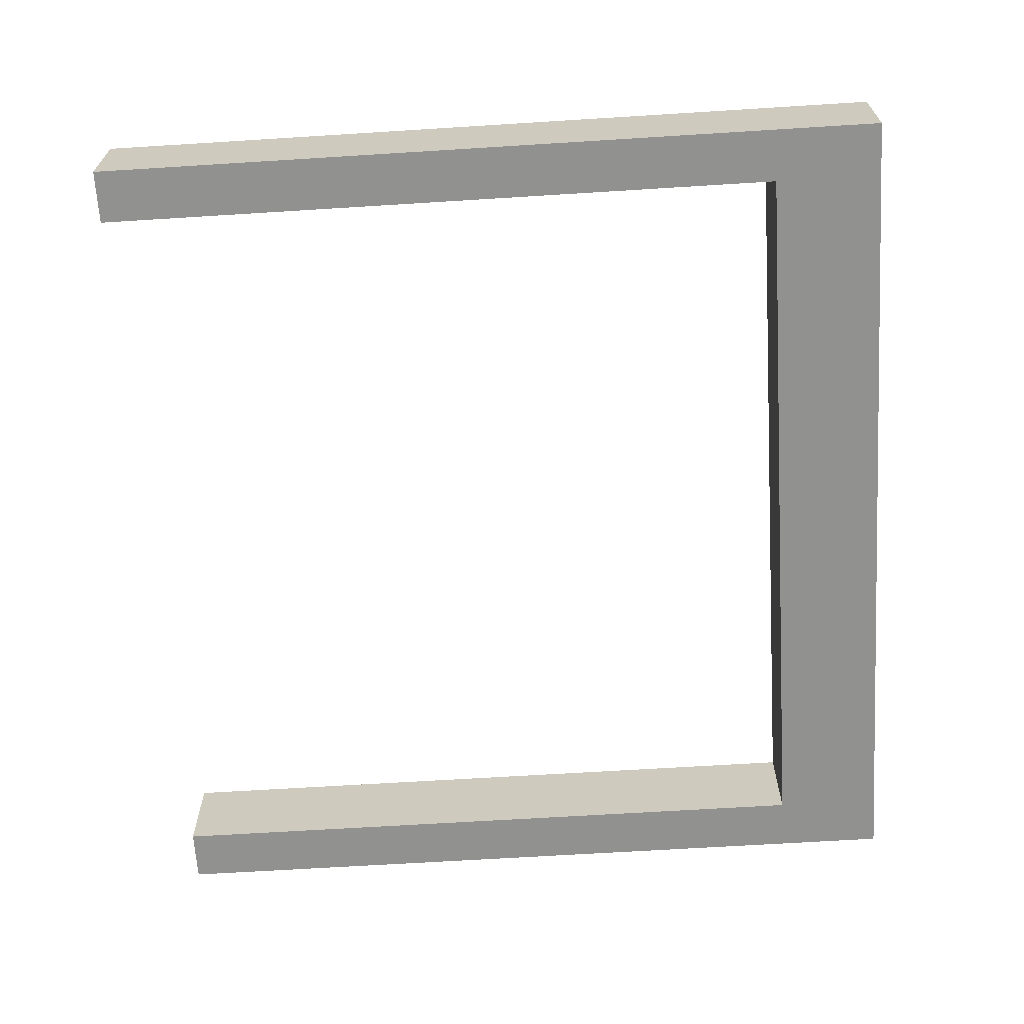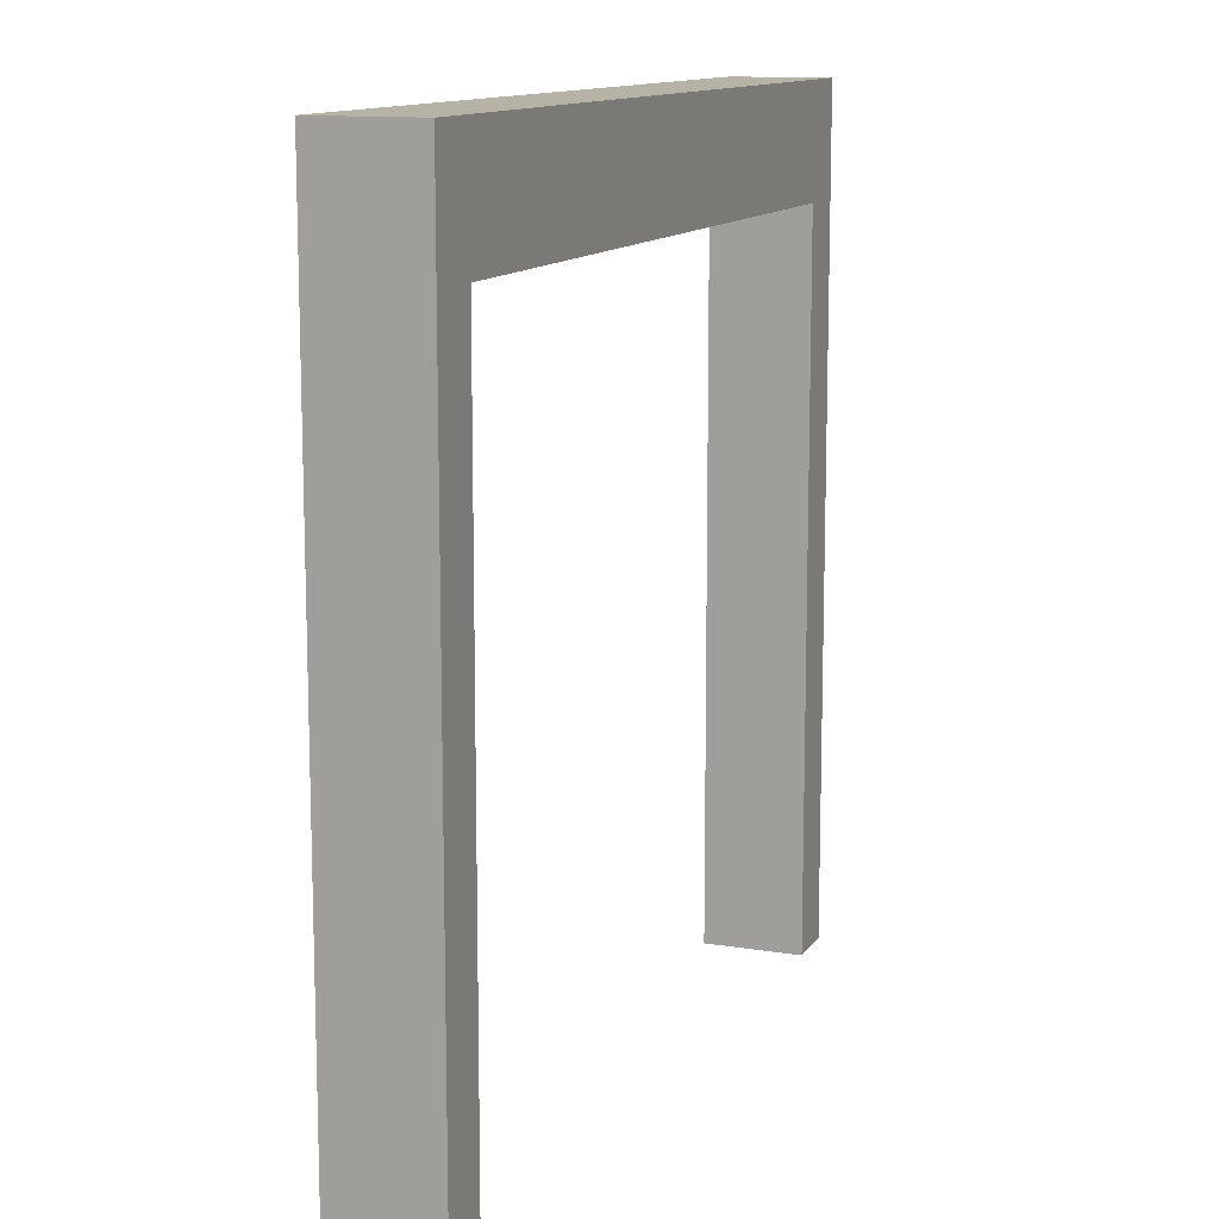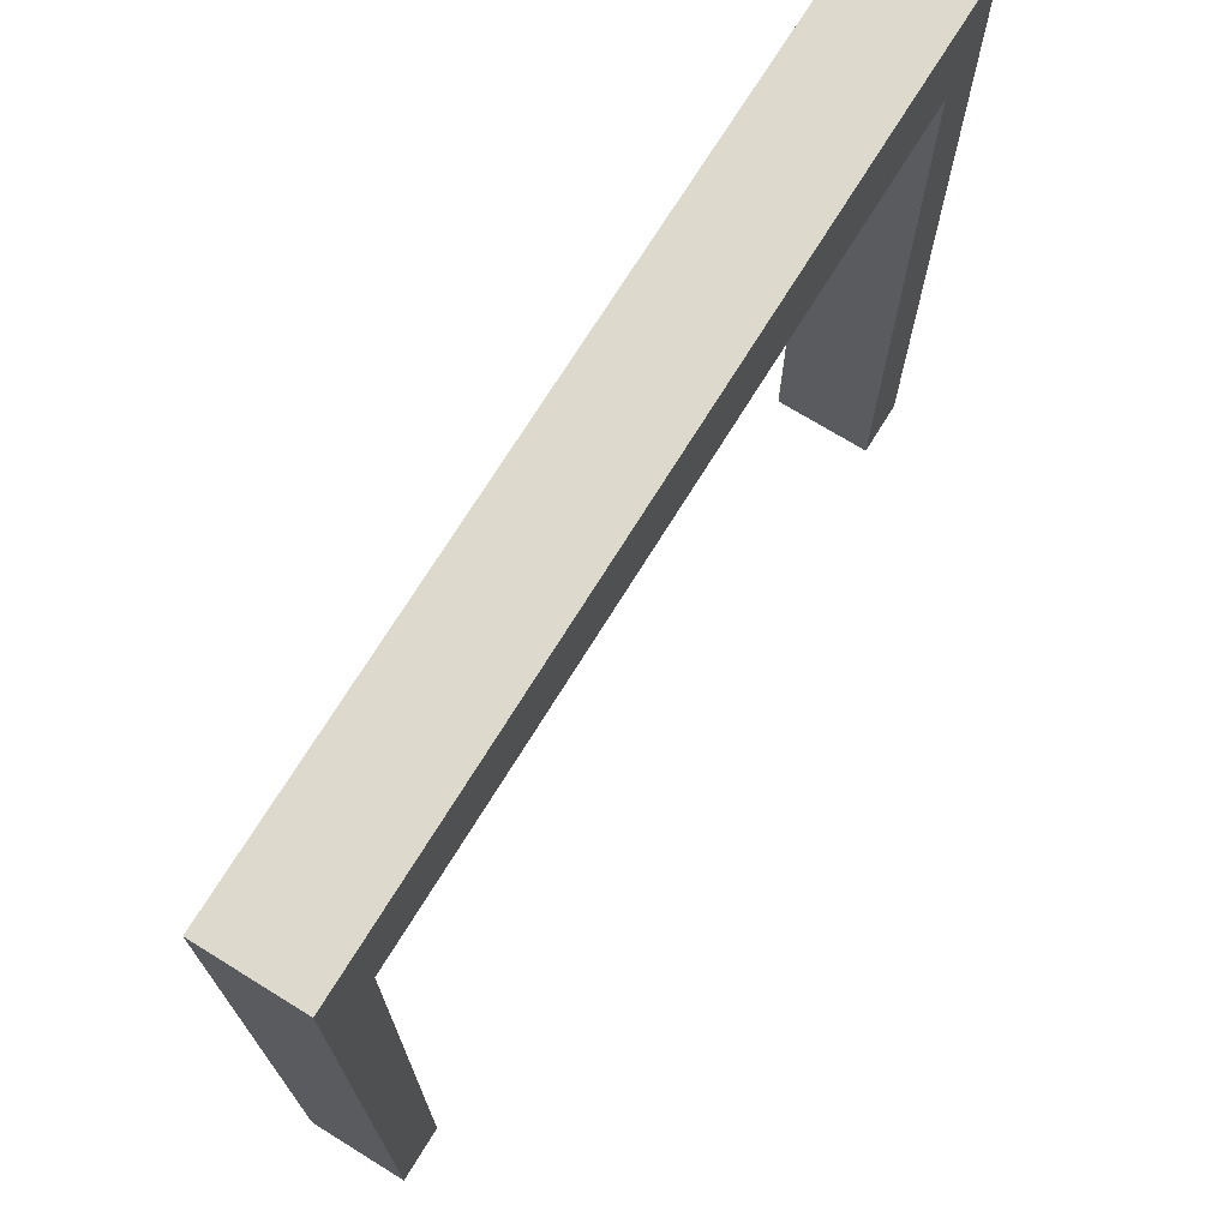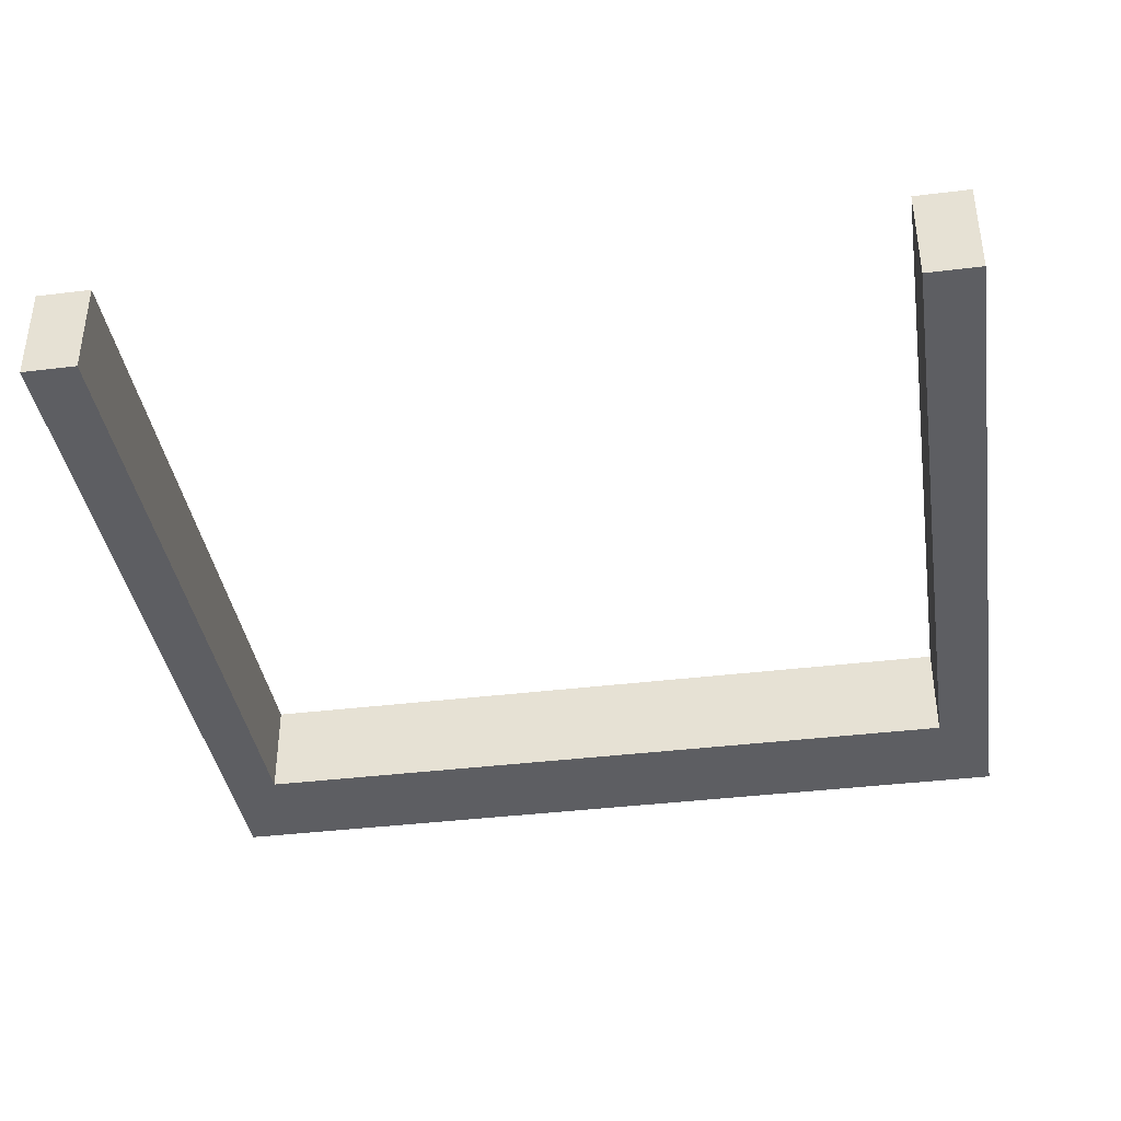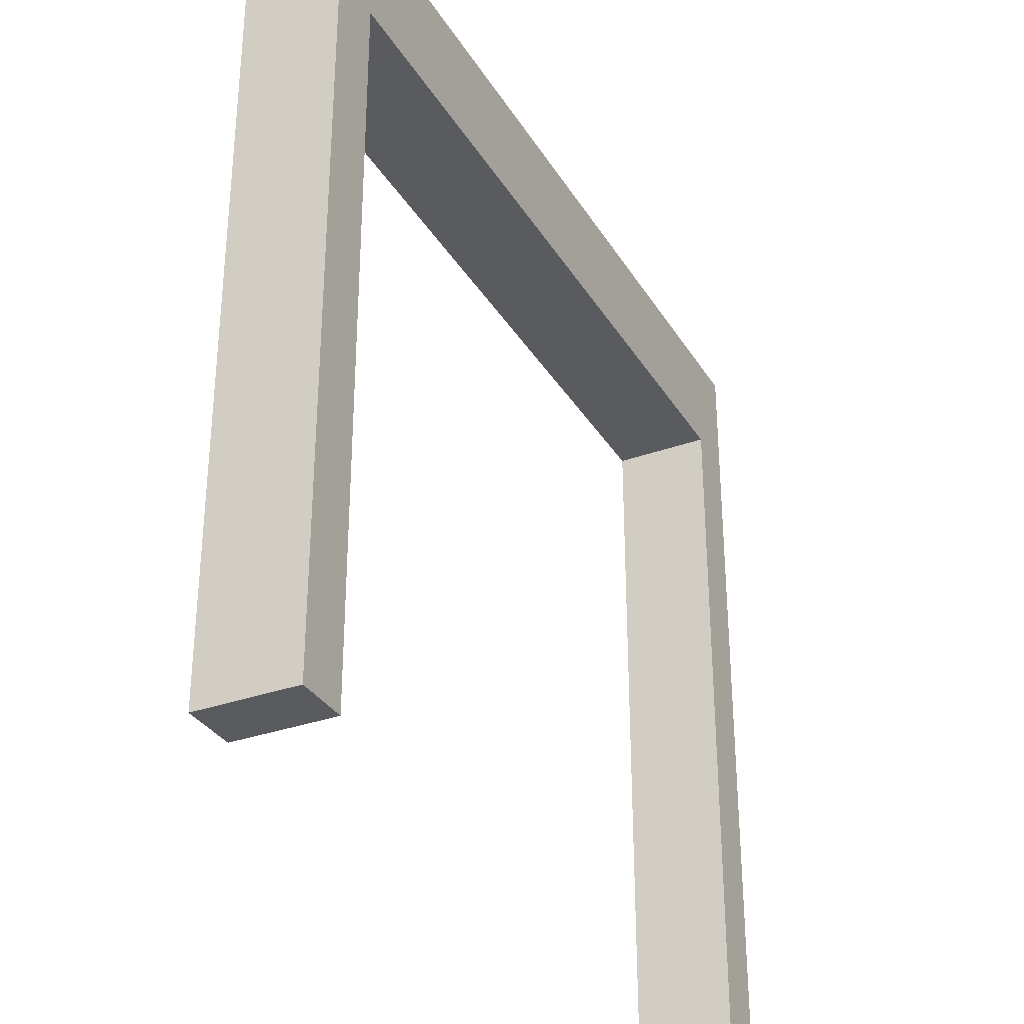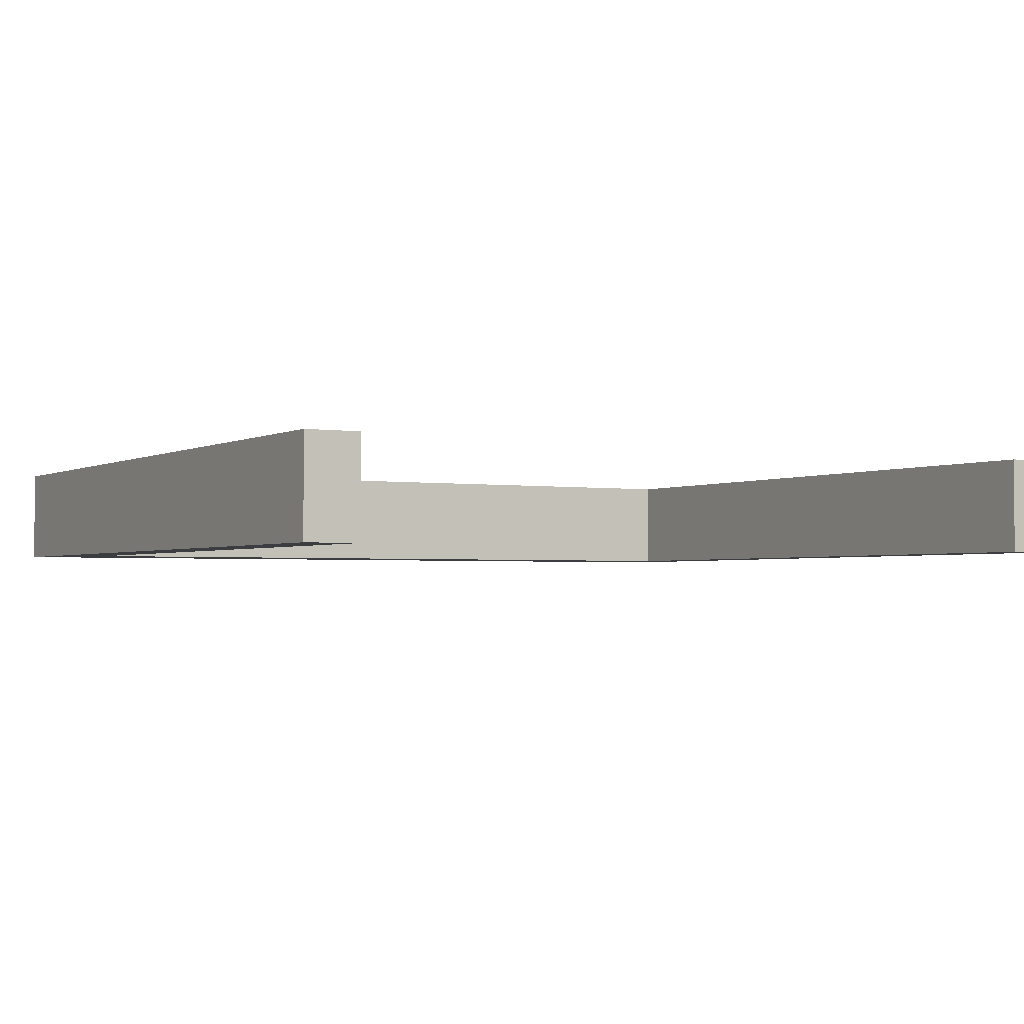
<metadata>
{"format":"obj","ext":"obj","renderer":"f3d","projection":"perspective","resolution":1024,"background":"white","views":[{"elev":-65.9,"azim":93.6,"up":"+Z"},{"elev":12.2,"azim":111.0,"up":"+Y"},{"elev":72.0,"azim":-58.3,"up":"+Y"},{"elev":-38.5,"azim":8.8,"up":"+Z"},{"elev":-32.4,"azim":116.6,"up":"+Y"},{"elev":-2.3,"azim":-29.3,"up":"+Z"}]}
</metadata>
<code>
o Cube
v 0.4995 0 -0.0562
v 0.4995 0 0.0562
v -0.4995 0 0.0562
v -0.4995 0 -0.0562
v 0.4995 0.9375 -0.0562
v 0.4995 0.9375 0.0562
v -0.4995 0.9375 0.0562
v -0.4995 0.9375 -0.0562
v 0.4995 0.5 -0.0562
v 0.4995 0.5 0.0562
v -0.4995 0.5 0.0562
v -0.4995 0.5 -0.0562
v 0 0.9375 -0.0562
v -0 0.9375 0.0562
v 0.4371 0 -0.0562
v -0.4371 0 -0.0562
v 0.4995 0.25 -0.0562
v 0.4995 0.8125 -0.0562
v 0.4371 0 0.0562
v -0.4371 0 0.0562
v 0.4995 0.25 0.0562
v 0.4995 0.8125 0.0562
v -0.4995 0.25 0.0562
v -0.4995 0.8125 0.0562
v -0.4995 0.25 -0.0562
v -0.4995 0.8125 -0.0562
v 0.4371 0.9375 -0.0562
v -0.4371 0.9375 -0.0562
v 0.4371 0.9375 0.0562
v -0.4371 0.9375 0.0562
v -0 0.8125 0.0562
v 0.4371 0.5 0.0562
v -0.4371 0.5 0.0562
v 0.4371 0.5 -0.0562
v 0 0.8125 -0.0562
v -0.4371 0.5 -0.0562
v 0.4371 0.8125 0.0562
v 0.4371 0.25 0.0562
v -0.4371 0.8125 0.0562
v -0.4371 0.25 0.0562
v 0.4371 0.25 -0.0562
v 0.4371 0.8125 -0.0562
v -0.4371 0.25 -0.0562
v -0.4371 0.8125 -0.0562
f 15 1 2 19
f 20 3 4 16
f 5 27 29 6
f 27 13 14 29
f 13 28 30 14
f 28 8 7 30
f 1 17 21 2
f 17 9 10 21
f 9 18 22 10
f 18 5 6 22
f 22 6 29 37
f 10 22 37 32
f 37 29 14 31
f 21 10 32 38
f 2 21 38 19
f 31 14 30 39
f 39 30 7 24
f 33 39 24 11
f 40 33 11 23
f 20 40 23 3
f 3 23 25 4
f 23 11 12 25
f 11 24 26 12
f 24 7 8 26
f 17 1 15 41
f 9 17 41 34
f 18 9 34 42
f 5 18 42 27
f 27 42 35 13
f 43 16 4 25
f 36 43 25 12
f 13 35 44 28
f 44 36 12 26
f 28 44 26 8
f 16 43 40 20
f 33 40 43 36
f 33 36 44 39
f 31 39 44 35
f 31 35 42 37
f 32 37 42 34
f 32 34 41 38
f 15 19 38 41

</code>
